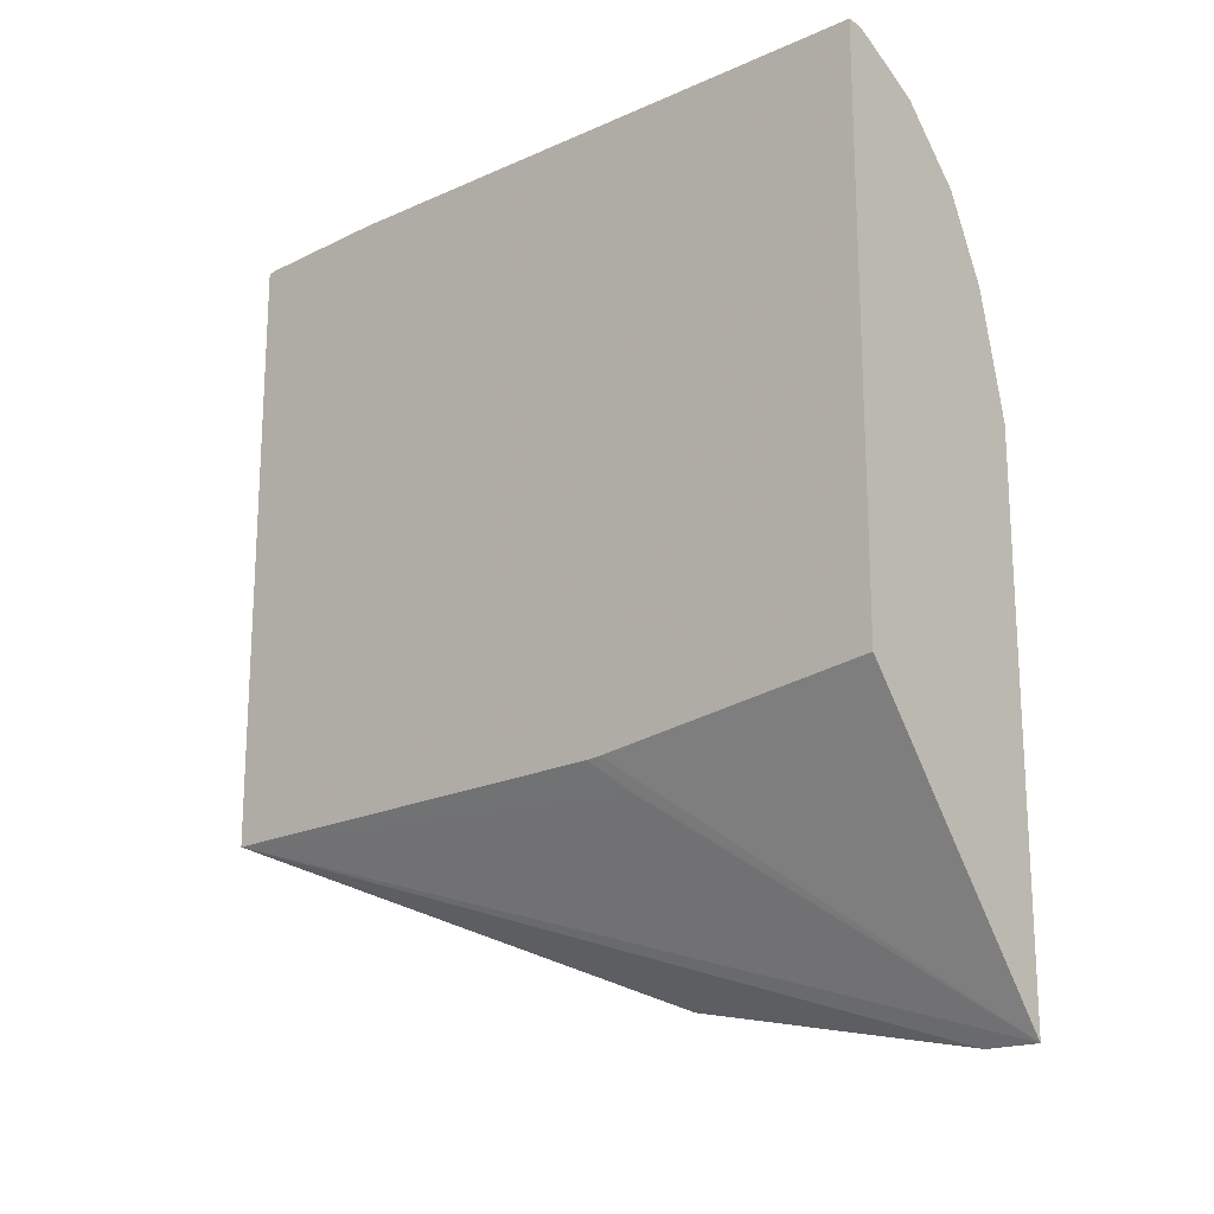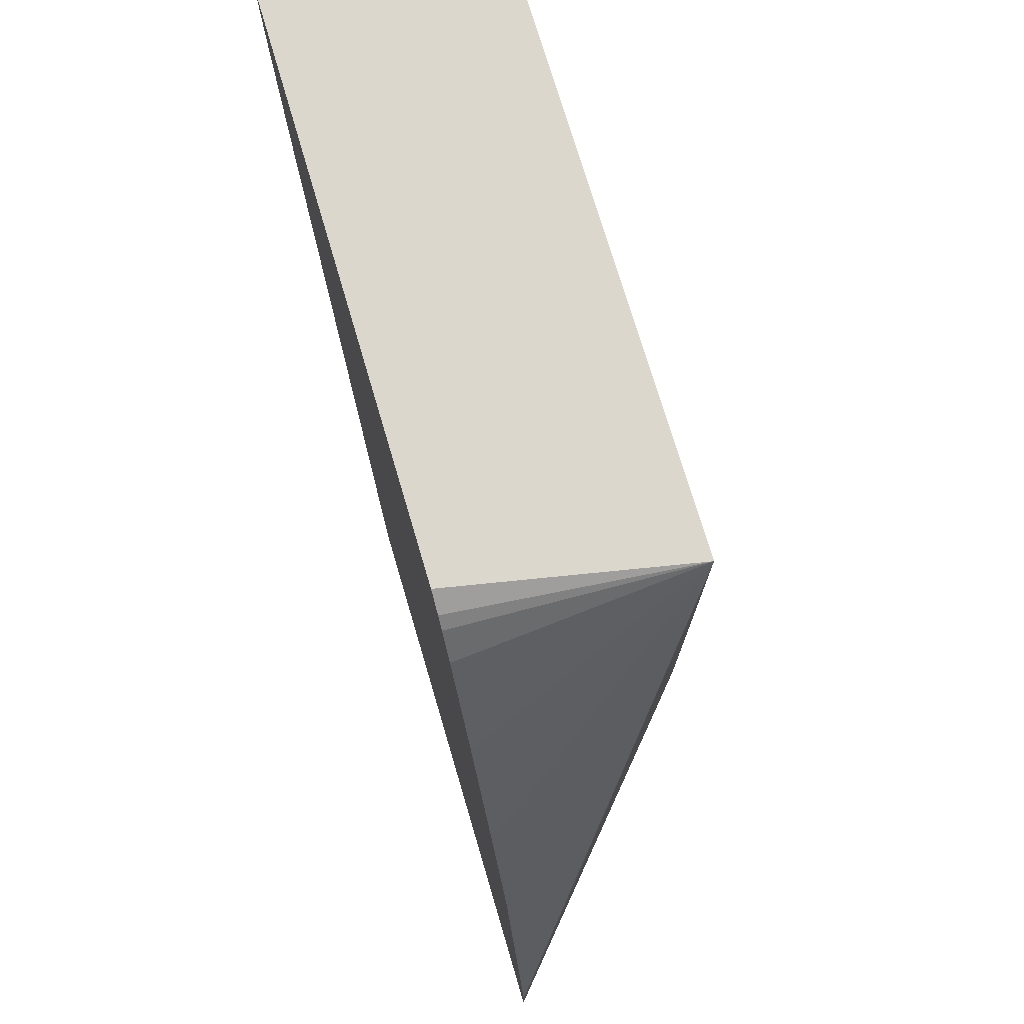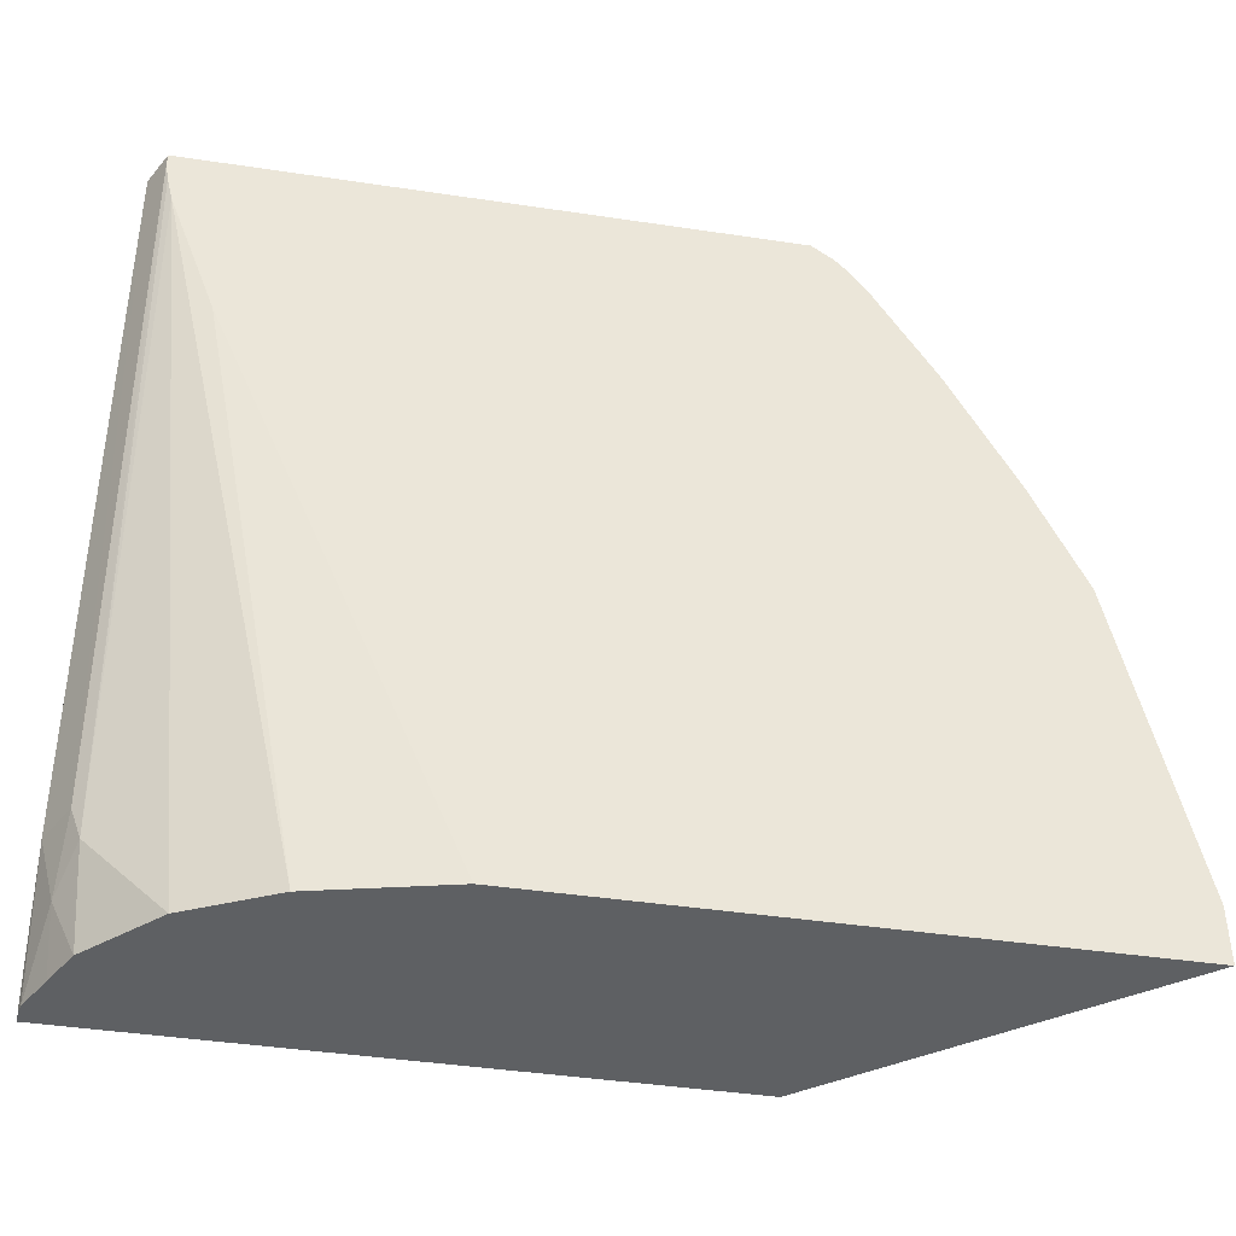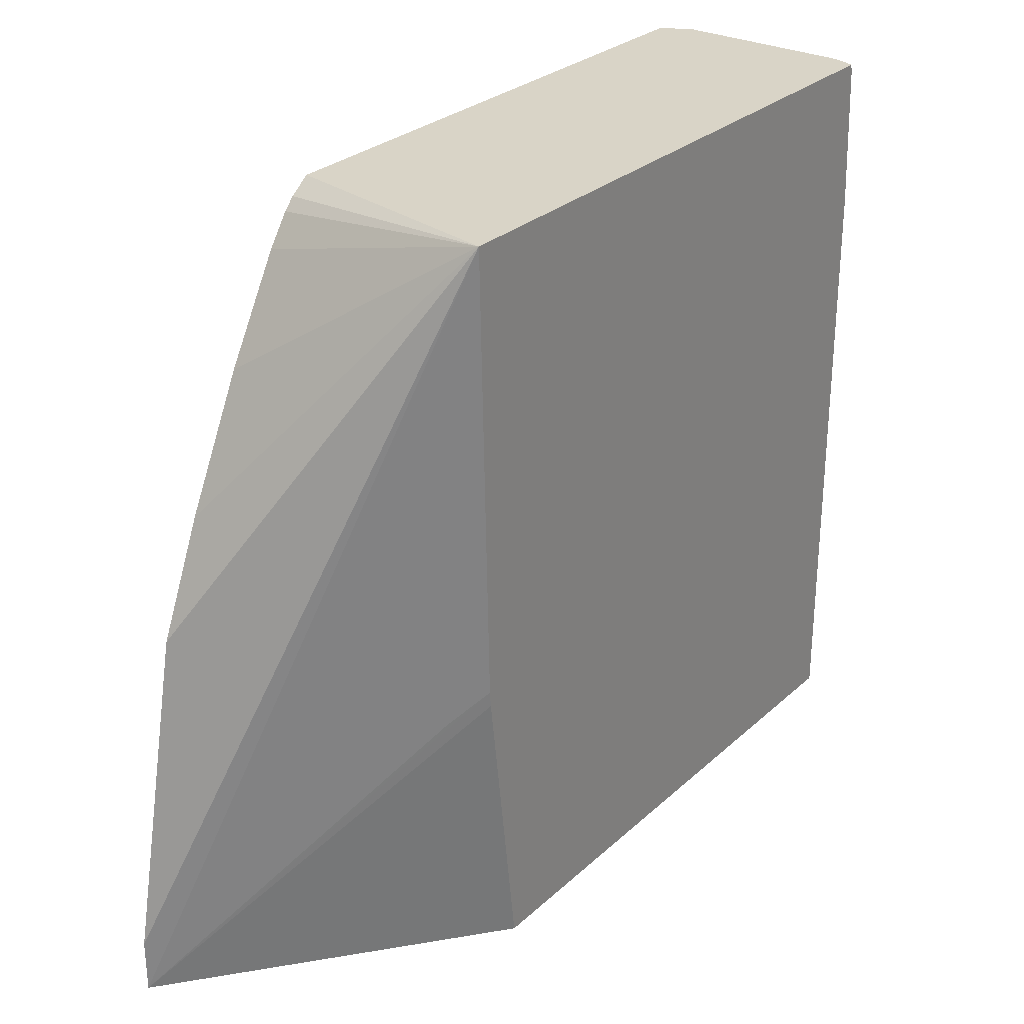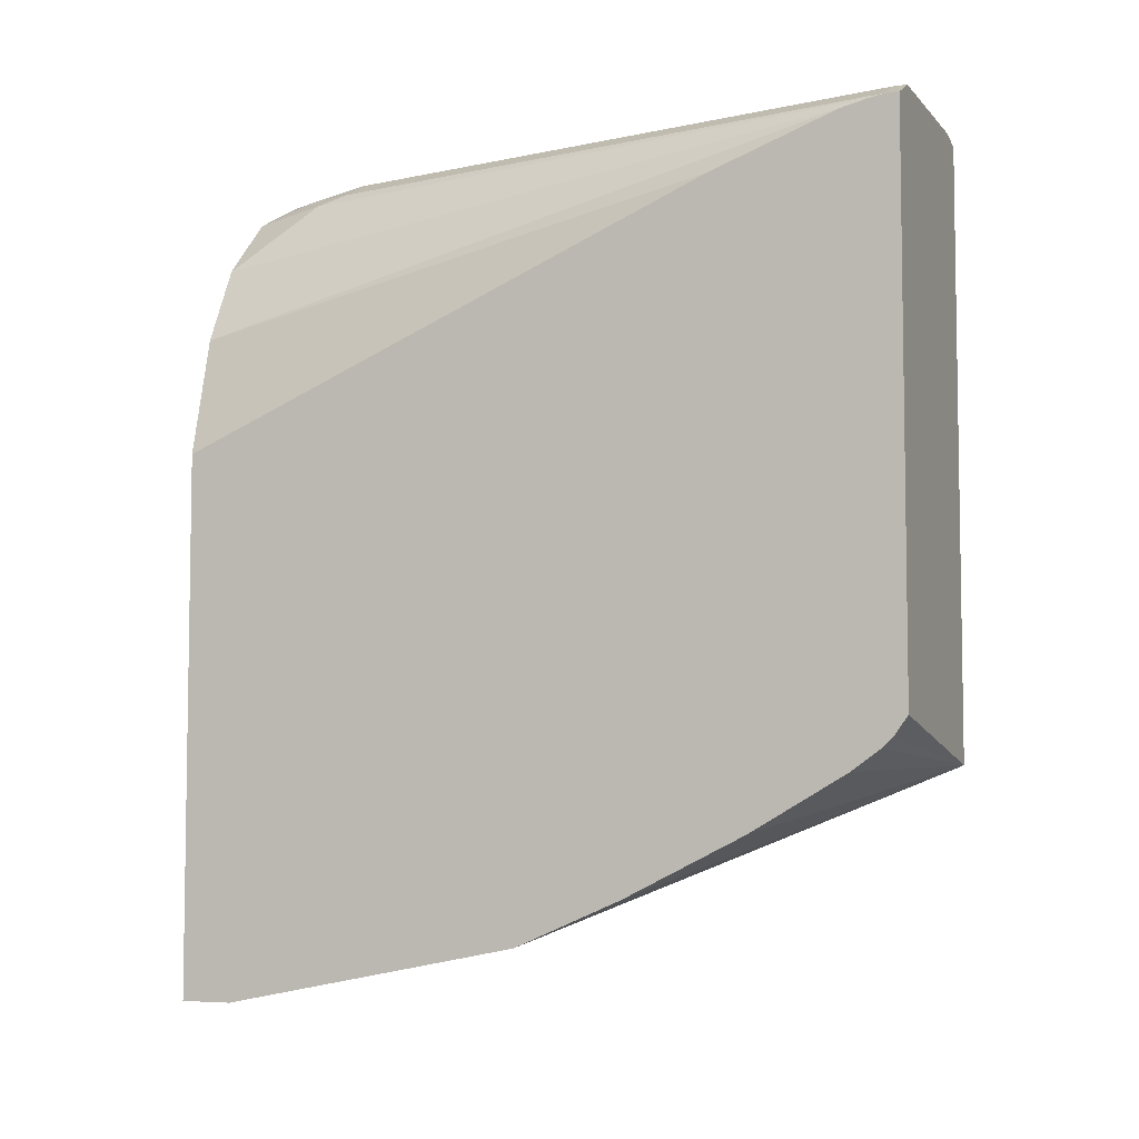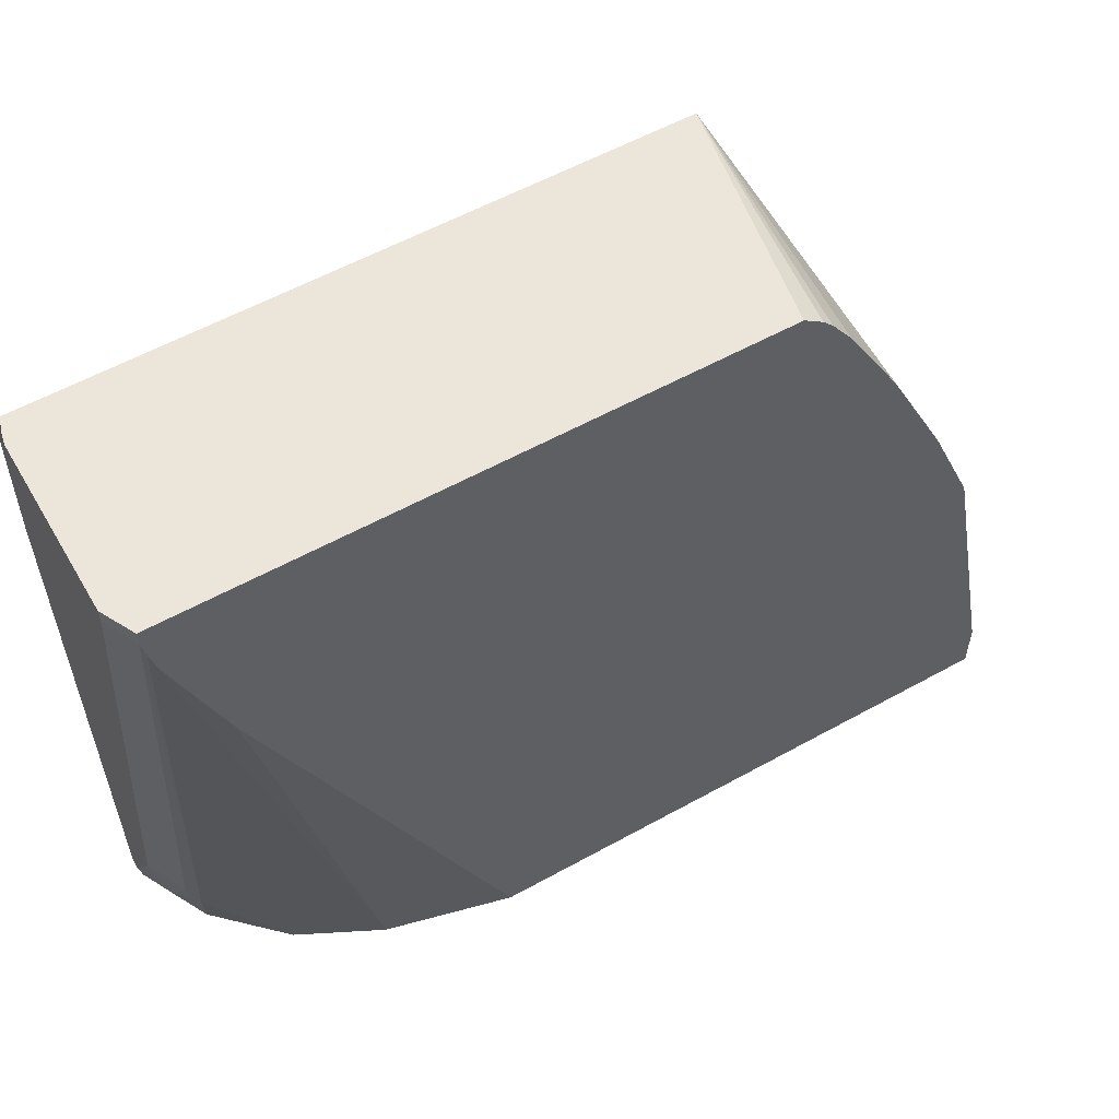
<metadata>
{"format":"obj","ext":"obj","renderer":"f3d","projection":"perspective","resolution":1024,"background":"white","views":[{"elev":-18.6,"azim":130.1,"up":"+Y"},{"elev":72.9,"azim":-16.4,"up":"+Z"},{"elev":-42.4,"azim":-100.2,"up":"+Z"},{"elev":28.5,"azim":37.0,"up":"+Z"},{"elev":-5.6,"azim":-67.9,"up":"+Y"},{"elev":56.8,"azim":-120.1,"up":"+Z"}]}
</metadata>
<code>
v 0.7078 0.1367 0.246
v 0.6334 0.1506 0.246
v 0.6334 0.1442 0.2414
v 0.6334 0.1408 0.2377
v 0.6334 0.134 0.2281
v 0.6334 0.1156 0.1964
v 0.6334 0.09544 0.1562
v 0.6334 0.08004 0.1207
v 0.6334 0.05991 0.02012
v 0.6334 0.05991 0.002655
v 0.699 0.1307 0.09053
v 0.7078 0.1405 0.1006
v 0.7078 0.3394 0.246
v 0.6334 0.3368 0.246
v 0.7078 0.1528 0.002655
v 0.7078 0.1409 0.09551
v 0.6334 0.2409 0.002655
v 0.7078 0.34 0.2433
v 0.7073 0.3396 0.246
v 0.6437 0.3419 0.246
v 0.6334 0.3368 0.2414
v 0.7078 0.3419 0.002655
v 0.6334 0.3182 0.1847
v 0.6437 0.2816 0.002655
v 0.7078 0.3419 0.1973
v 0.704 0.3419 0.2414
v 0.704 0.3409 0.246
v 0.6994 0.3419 0.246
v 0.6437 0.3419 0.2414
v 0.6705 0.3352 0.04024
v 0.6688 0.3319 0.03019
v 0.6334 0.3357 0.2356
v 0.704 0.3419 0.002655
v 0.6334 0.3338 0.2274
v 0.6562 0.3067 0.002655
v 0.6839 0.3419 0.04024
v 0.6814 0.3369 0.02012
v 0.6776 0.3294 0.002655
v 0.6571 0.3084 0.002655
v 0.701 0.3413 0.002655
v 0.6894 0.3355 0.002655
f 20 25 22
f 20 26 25
f 17 23 24
f 20 28 26
f 19 26 27
f 18 26 19
f 18 25 26
f 10 33 22
f 14 20 29
f 13 18 19
f 10 22 15
f 10 40 33
f 10 41 40
f 10 38 41
f 20 22 33
f 10 39 38
f 14 29 21
f 20 33 36
f 31 34 32
f 21 30 31
f 10 35 39
f 37 40 41
f 37 41 38
f 36 40 37
f 34 39 35
f 33 40 36
f 31 39 34
f 31 38 39
f 31 37 38
f 30 36 37
f 30 37 31
f 29 36 30
f 26 28 27
f 24 34 35
f 23 34 24
f 21 29 30
f 21 31 32
f 20 36 29
f 10 24 35
f 10 12 11
f 1 10 11
f 1 13 19
f 1 18 13
f 1 22 25
f 1 15 22
f 1 16 15
f 1 12 16
f 1 11 12
f 1 19 27
f 1 9 10
f 1 7 8
f 1 6 7
f 1 5 6
f 1 4 5
f 1 3 4
f 1 2 3
f 10 17 24
f 1 8 9
f 1 27 28
f 1 25 18
f 1 20 14
f 10 16 12
f 10 15 16
f 2 4 3
f 2 5 4
f 2 6 5
f 1 28 20
f 2 8 7
f 2 9 8
f 2 10 9
f 2 7 6
f 2 17 10
f 2 23 17
f 2 34 23
f 2 32 34
f 2 21 32
f 2 14 21
f 1 14 2

</code>
